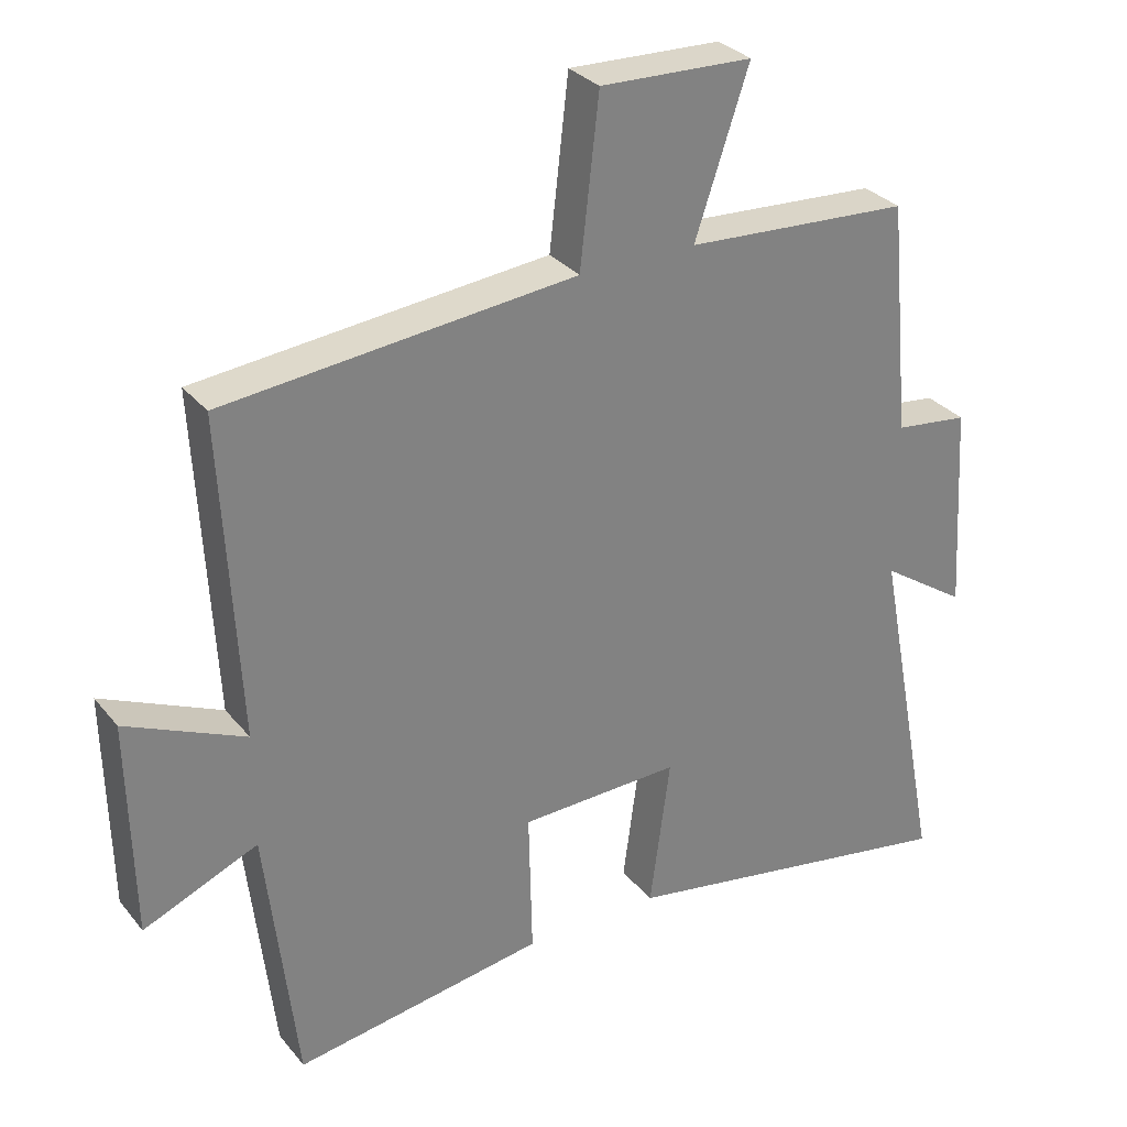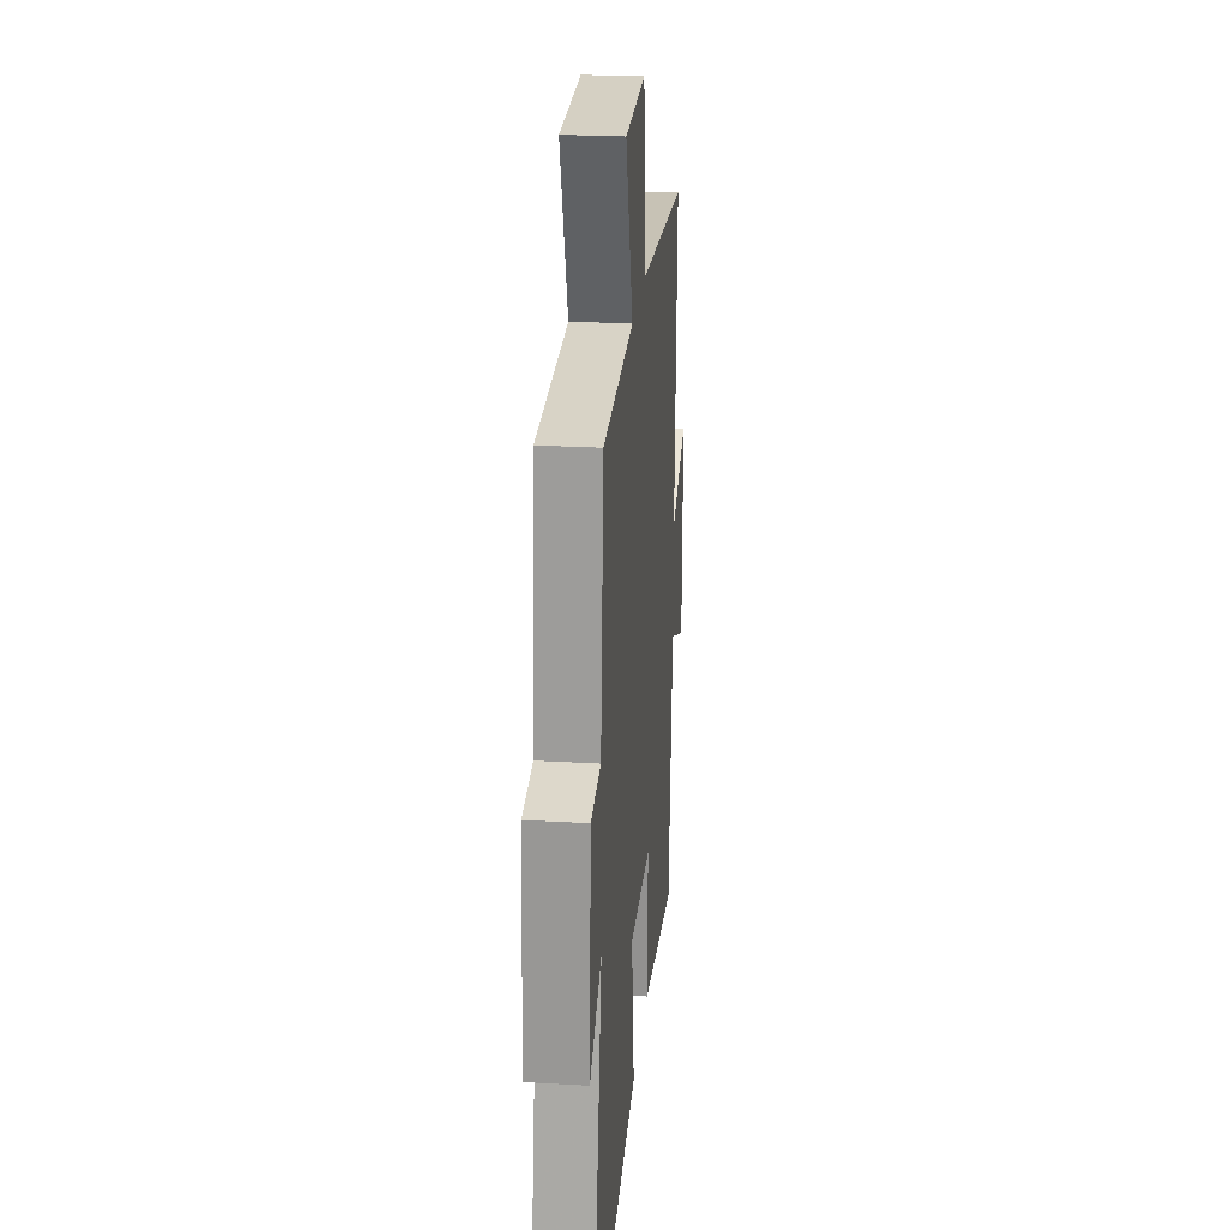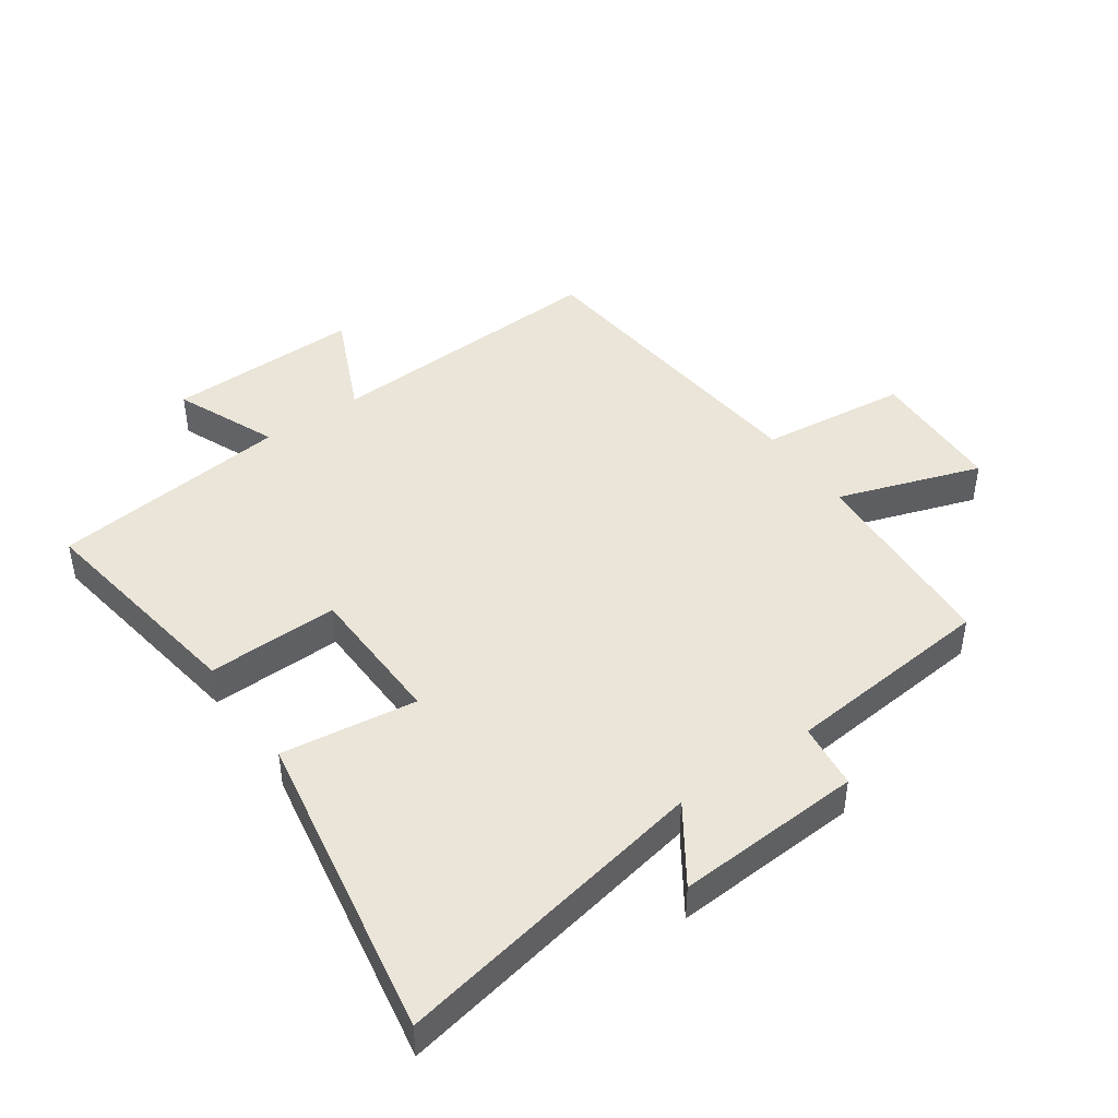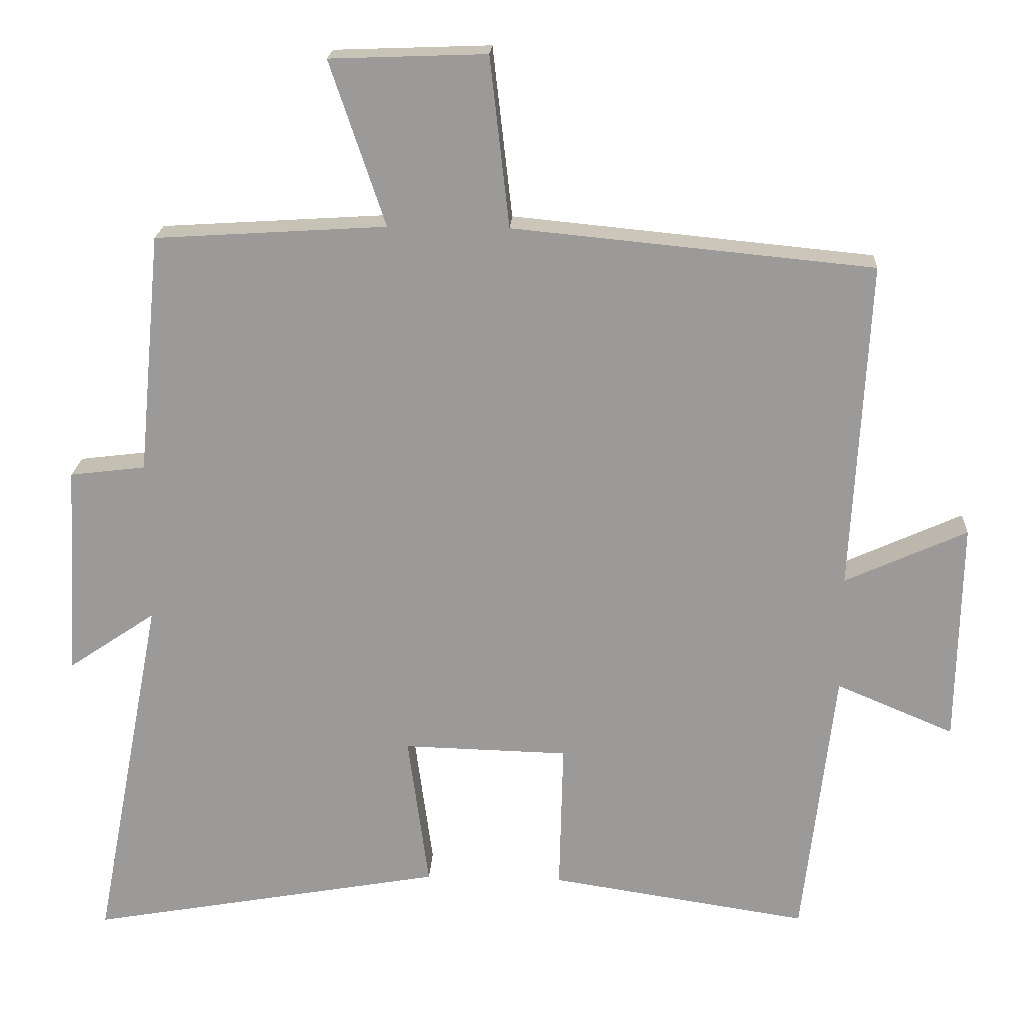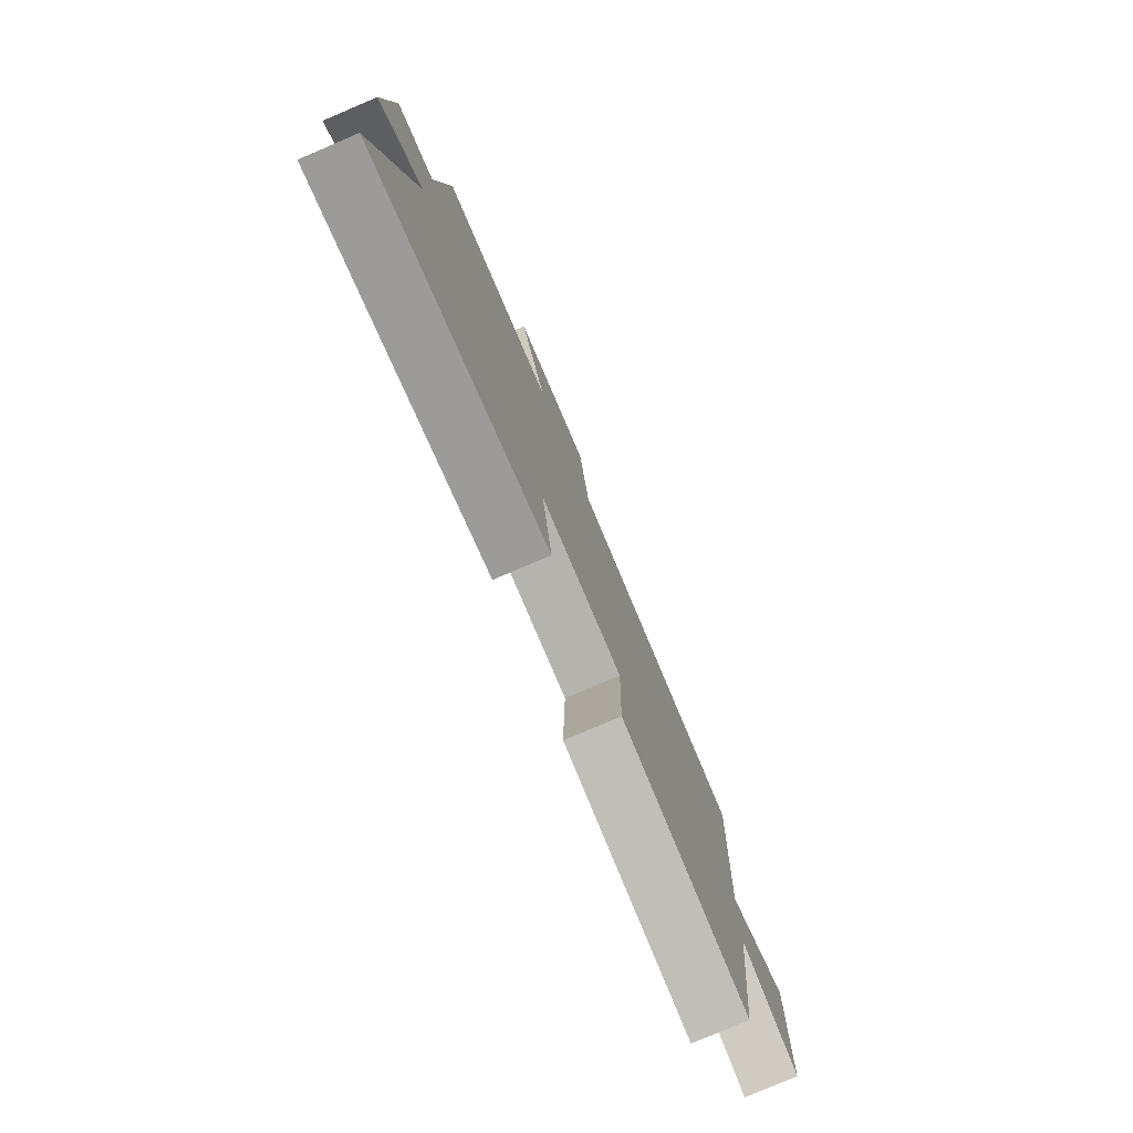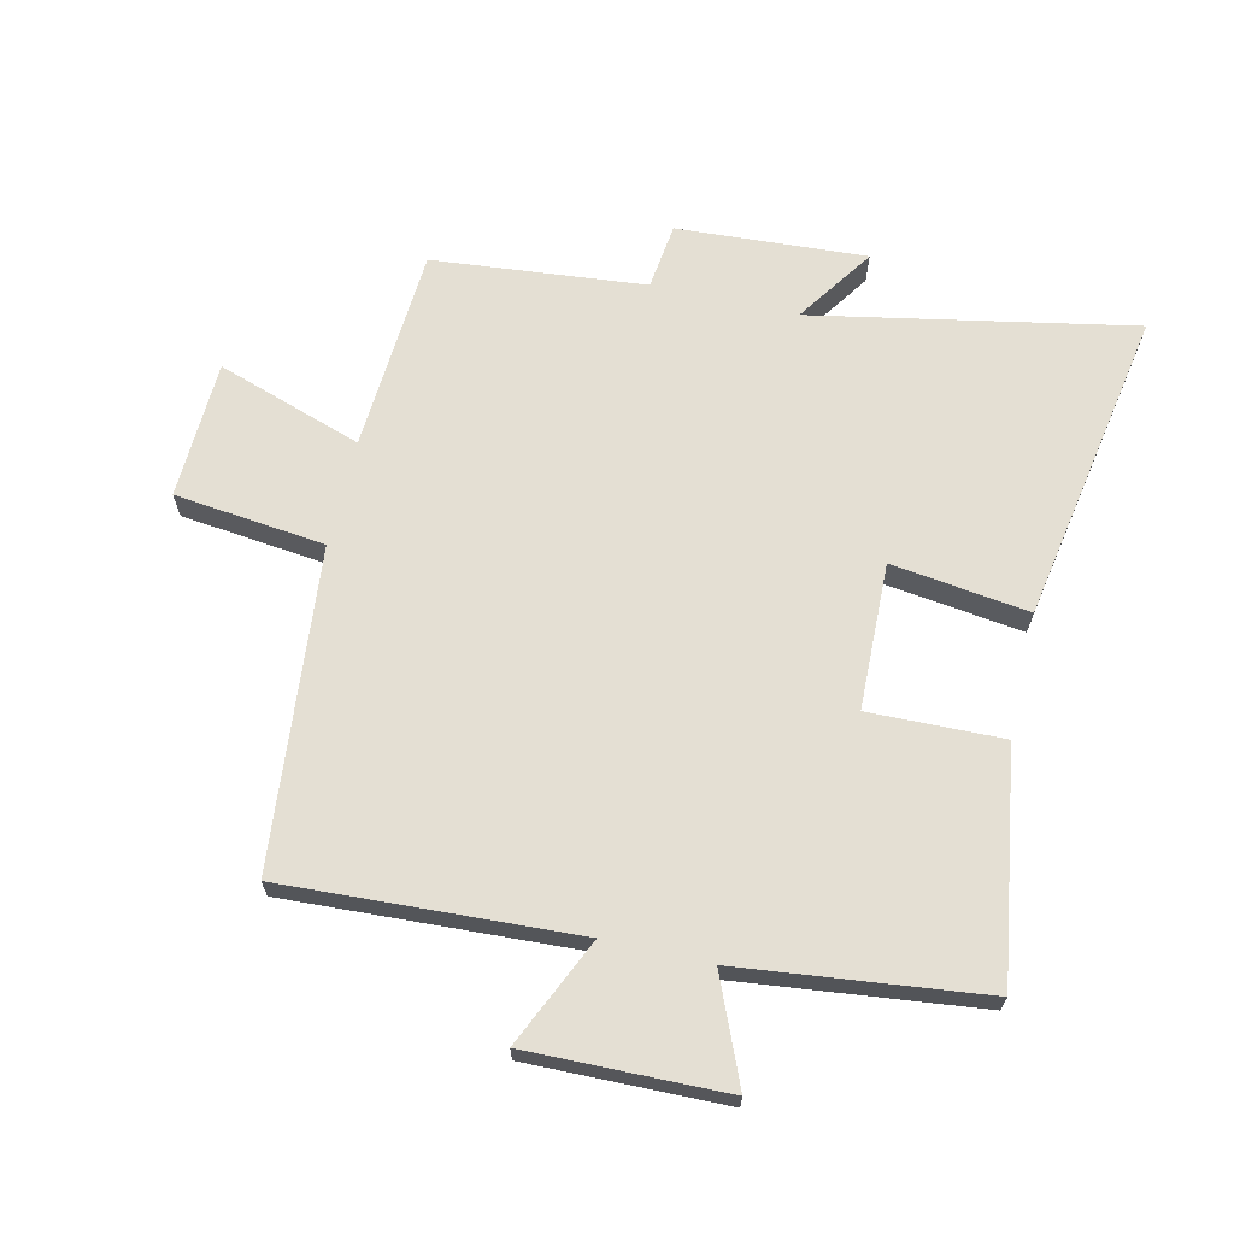
<metadata>
{"format":"obj","ext":"obj","renderer":"f3d","projection":"perspective","resolution":1024,"background":"white","views":[{"elev":30.6,"azim":148.2,"up":"+Z"},{"elev":24.4,"azim":-84.6,"up":"+Z"},{"elev":44.6,"azim":-125.0,"up":"+Y"},{"elev":20.1,"azim":3.0,"up":"+Z"},{"elev":-78.7,"azim":-66.9,"up":"+Z"},{"elev":66.4,"azim":103.0,"up":"+Y"}]}
</metadata>
<code>
v -0.468 0.07 0.48
v -0.146 0.07 0.5
v -0.223 0.07 0.729
v -0.005 0.07 0.737
v 0.022 0.07 0.5
v 0.524 0.07 0.451
v 0.5 0.07 -0.008
v 0.67 0.07 0.069
v 0.664 0.07 -0.241
v 0.5 0.07 -0.172
v 0.456 0.07 -0.555
v 0.096 0.07 -0.5
v 0.101 0.07 -0.29
v -0.129 0.07 -0.284
v -0.1 0.07 -0.5
v -0.597 0.07 -0.588
v -0.5 0.07 -0.083
v -0.623 0.07 -0.166
v -0.605 0.07 0.132
v -0.5 0.07 0.145
v -0.468 0 0.48
v -0.146 0 0.5
v -0.223 0 0.729
v -0.005 0 0.737
v 0.022 0 0.5
v 0.524 0 0.451
v 0.5 0 -0.008
v 0.67 0 0.069
v 0.664 0 -0.241
v 0.5 0 -0.172
v 0.456 0 -0.555
v 0.096 0 -0.5
v 0.101 0 -0.29
v -0.129 0 -0.284
v -0.1 0 -0.5
v -0.597 0 -0.588
v -0.5 0 -0.083
v -0.623 0 -0.166
v -0.605 0 0.132
v -0.5 0 0.145
f 17 18 19 20
f 17 20 1 2
f 14 15 16 17
f 13 14 17 2
f 10 11 12 13
f 10 13 2
f 7 8 9 10
f 7 10 2 3
f 5 6 7
f 5 7 3
f 3 4 5
f 40 39 38 37
f 22 21 40 37
f 37 36 35 34
f 22 37 34 33
f 33 32 31 30
f 22 33 30
f 30 29 28 27
f 23 22 30 27
f 27 26 25
f 23 27 25
f 25 24 23
f 1 21 22 2
f 2 22 23 3
f 3 23 24 4
f 4 24 25 5
f 5 25 26 6
f 6 26 27 7
f 7 27 28 8
f 8 28 29 9
f 9 29 30 10
f 10 30 31 11
f 11 31 32 12
f 12 32 33 13
f 13 33 34 14
f 14 34 35 15
f 15 35 36 16
f 16 36 37 17
f 17 37 38 18
f 18 38 39 19
f 19 39 40 20
f 20 40 21 1

</code>
